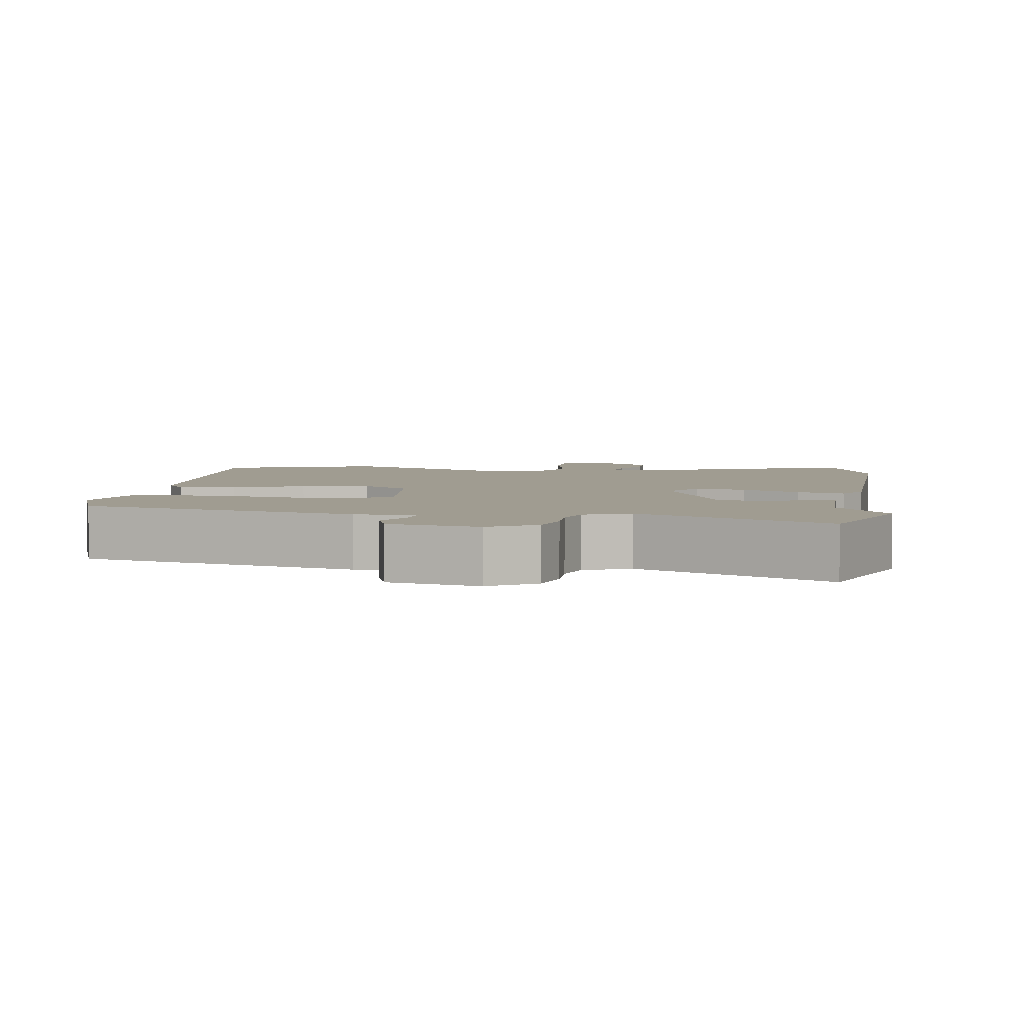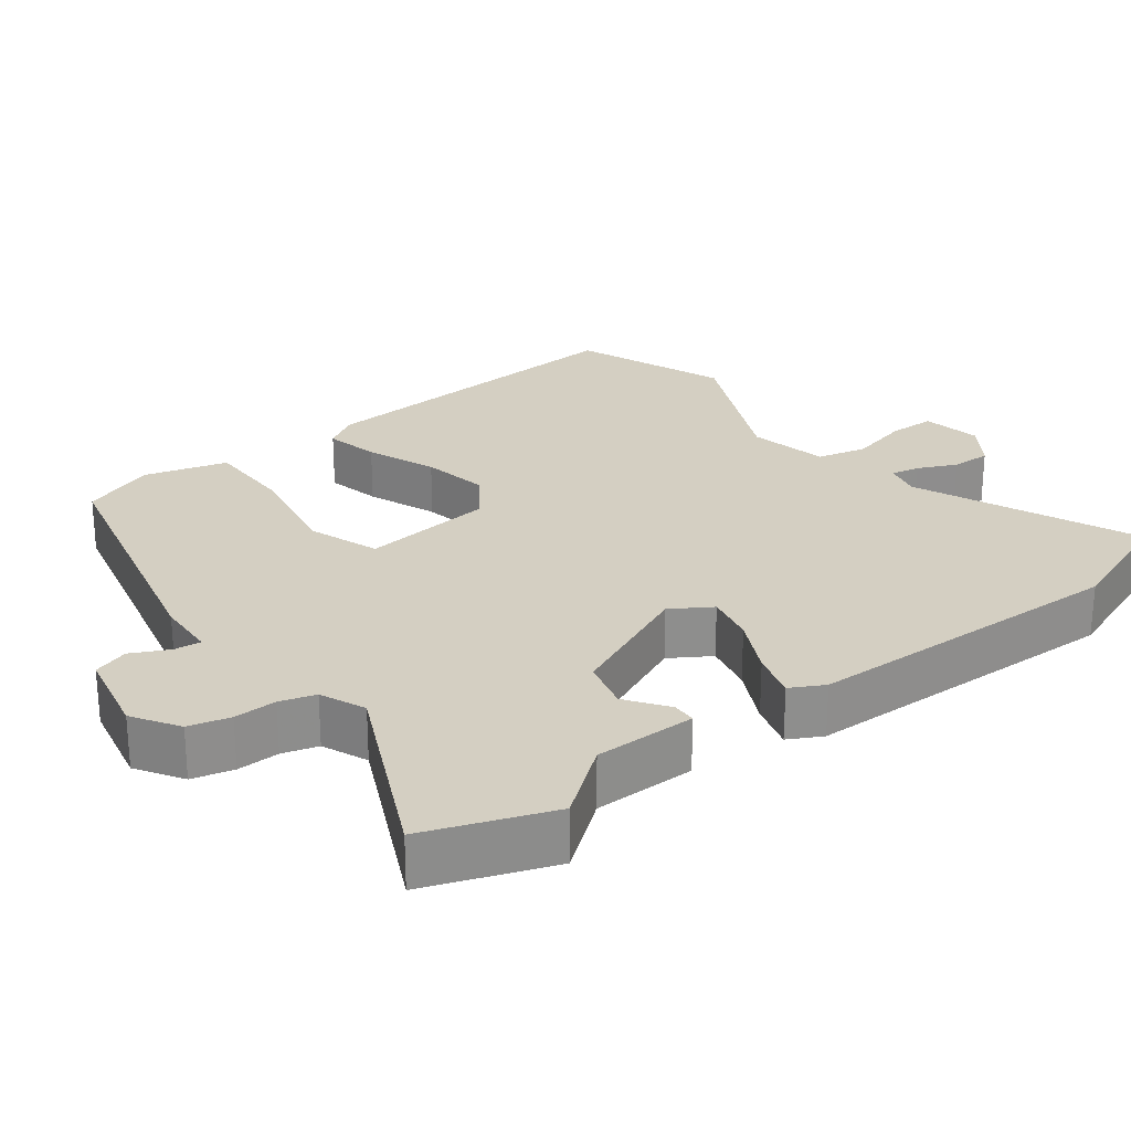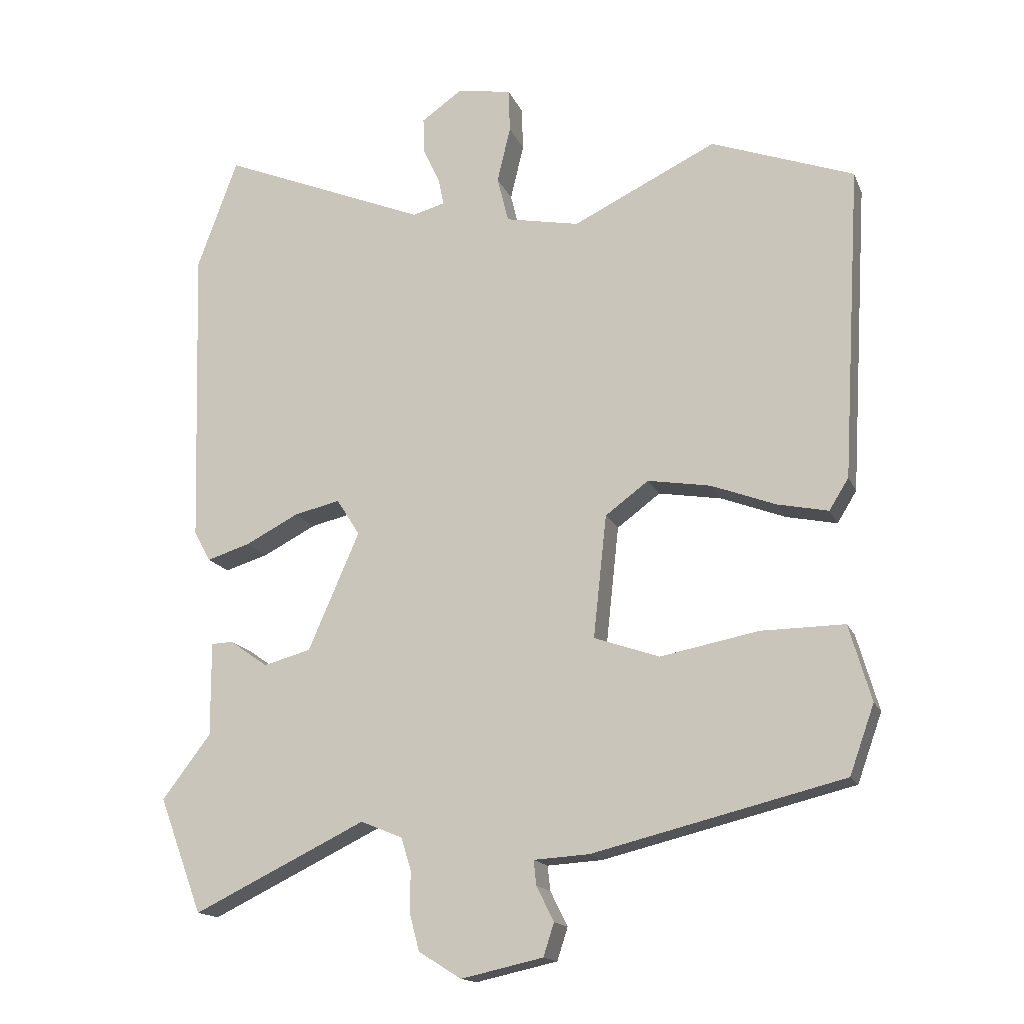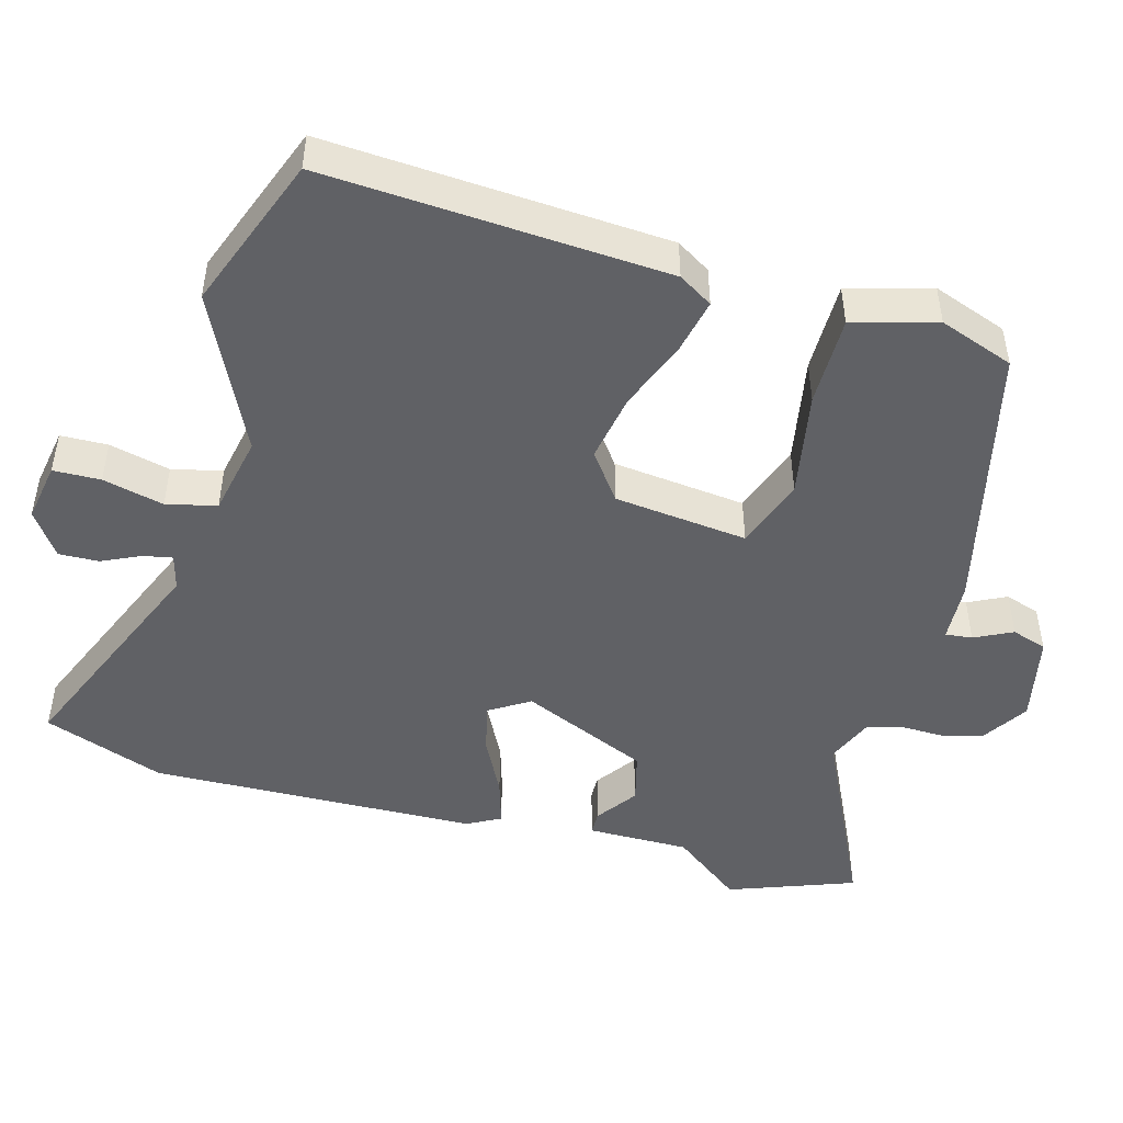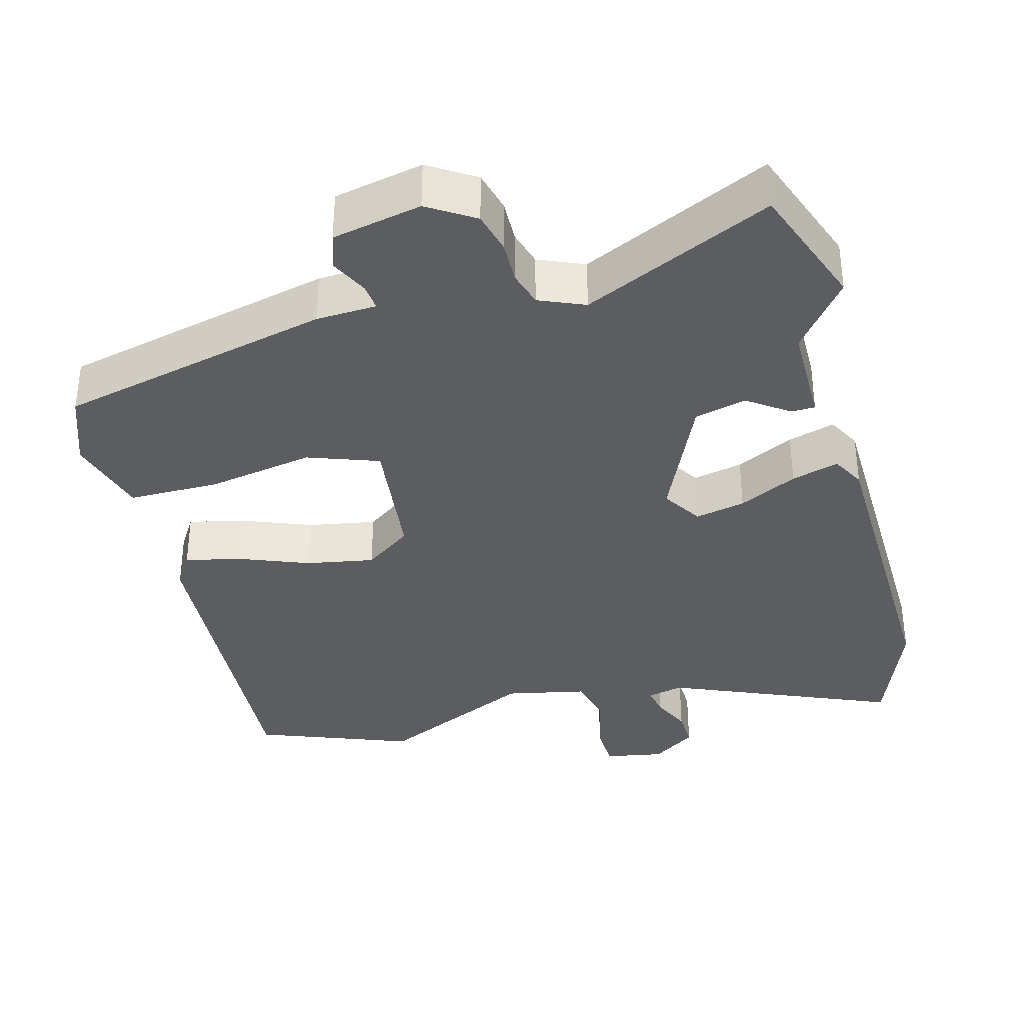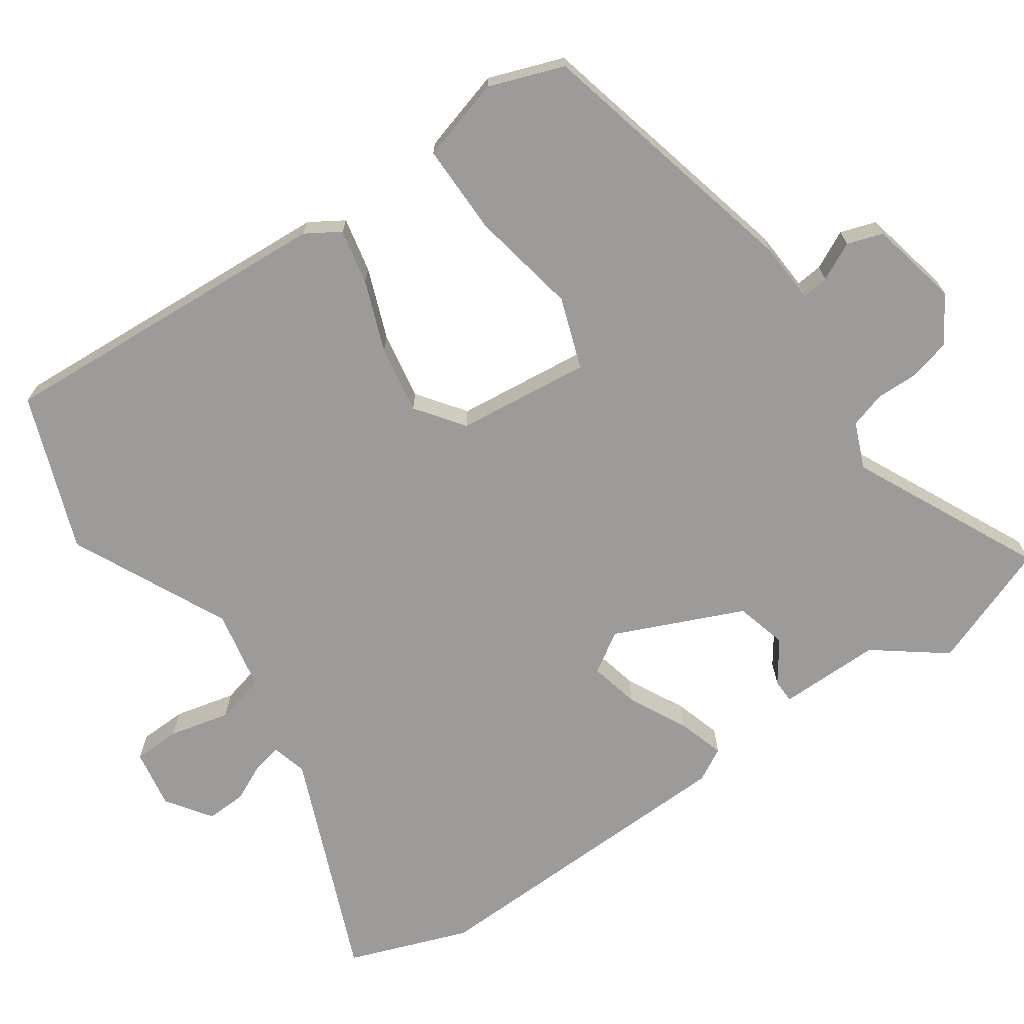
<metadata>
{"format":"obj","ext":"obj","renderer":"f3d","projection":"perspective","resolution":1024,"background":"white","views":[{"elev":4.3,"azim":-171.8,"up":"+Y"},{"elev":25.5,"azim":-127.8,"up":"+Y"},{"elev":-15.9,"azim":17.5,"up":"+Z"},{"elev":-47.4,"azim":74.2,"up":"+Y"},{"elev":-35.7,"azim":-165.5,"up":"+Y"},{"elev":-69.8,"azim":124.6,"up":"+Y"}]}
</metadata>
<code>
v 0.342 0.07 0.558
v 0.556 0.07 0.479
v 0.528 0.07 0.009
v 0.499 0.07 -0.038
v 0.423 0.07 -0.022
v 0.326 0.07 0.015
v 0.232 0.07 0.031
v 0.167 0.07 -0.017
v 0.147 0.07 -0.201
v 0.245 0.07 -0.235
v 0.392 0.07 -0.207
v 0.517 0.07 -0.206
v 0.55 0.07 -0.32
v 0.513 0.07 -0.423
v 0.137 0.07 -0.515
v 0.054 0.07 -0.52
v 0.058 0.07 -0.557
v 0.084 0.07 -0.609
v 0.068 0.07 -0.658
v -0.055 0.07 -0.685
v -0.119 0.07 -0.645
v -0.134 0.07 -0.588
v -0.133 0.07 -0.529
v -0.148 0.07 -0.48
v -0.211 0.07 -0.454
v -0.47 0.07 -0.579
v -0.535 0.07 -0.406
v -0.462 0.07 -0.31
v -0.463 0.07 -0.169
v -0.43 0.07 -0.168
v -0.373 0.07 -0.208
v -0.302 0.07 -0.189
v -0.225 0.07 -0.012
v -0.26 0.07 0.043
v -0.329 0.07 0.027
v -0.409 0.07 -0.014
v -0.474 0.07 -0.034
v -0.499 0.07 0.012
v -0.513 0.07 0.465
v -0.452 0.07 0.632
v -0.141 0.07 0.504
v -0.092 0.07 0.517
v -0.1 0.07 0.557
v -0.125 0.07 0.61
v -0.127 0.07 0.665
v -0.066 0.07 0.708
v 0.016 0.07 0.694
v 0.018 0.07 0.629
v -0.002 0.07 0.545
v 0.015 0.07 0.476
v 0.126 0.07 0.454
v 0.342 0 0.558
v 0.556 0 0.479
v 0.528 0 0.009
v 0.499 0 -0.038
v 0.423 0 -0.022
v 0.326 0 0.015
v 0.232 0 0.031
v 0.167 0 -0.017
v 0.147 0 -0.201
v 0.245 0 -0.235
v 0.392 0 -0.207
v 0.517 0 -0.206
v 0.55 0 -0.32
v 0.513 0 -0.423
v 0.137 0 -0.515
v 0.054 0 -0.52
v 0.058 0 -0.557
v 0.084 0 -0.609
v 0.068 0 -0.658
v -0.055 0 -0.685
v -0.119 0 -0.645
v -0.134 0 -0.588
v -0.133 0 -0.529
v -0.148 0 -0.48
v -0.211 0 -0.454
v -0.47 0 -0.579
v -0.535 0 -0.406
v -0.462 0 -0.31
v -0.463 0 -0.169
v -0.43 0 -0.168
v -0.373 0 -0.208
v -0.302 0 -0.189
v -0.225 0 -0.012
v -0.26 0 0.043
v -0.329 0 0.027
v -0.409 0 -0.014
v -0.474 0 -0.034
v -0.499 0 0.012
v -0.513 0 0.465
v -0.452 0 0.632
v -0.141 0 0.504
v -0.092 0 0.517
v -0.1 0 0.557
v -0.125 0 0.61
v -0.127 0 0.665
v -0.066 0 0.708
v 0.016 0 0.694
v 0.018 0 0.629
v -0.002 0 0.545
v 0.015 0 0.476
v 0.126 0 0.454
f 47 48 49
f 46 47 49
f 45 46 49
f 44 45 49
f 43 44 49
f 42 43 49 50
f 41 42 50
f 39 40 41
f 38 39 41
f 37 38 41
f 36 37 41
f 35 36 41
f 41 50 51
f 35 41 51
f 34 35 51
f 28 29 30 31
f 28 31 32
f 27 28 32
f 26 27 32
f 25 26 32
f 24 25 32 33
f 21 22 23
f 20 21 23
f 19 20 23
f 18 19 23
f 17 18 23
f 23 24 33
f 17 23 33
f 16 17 33
f 14 15 16
f 13 14 16
f 12 13 16
f 11 12 16
f 10 11 16
f 9 10 16
f 8 9 16 33
f 4 5 6
f 3 4 6
f 2 3 6
f 1 2 6
f 51 1 6
f 51 6 7
f 33 34 51
f 8 33 51
f 7 8 51
f 100 99 98
f 100 98 97
f 100 97 96
f 100 96 95
f 100 95 94
f 101 100 94 93
f 101 93 92
f 92 91 90
f 92 90 89
f 92 89 88
f 92 88 87
f 92 87 86
f 102 101 92
f 102 92 86
f 102 86 85
f 82 81 80 79
f 83 82 79
f 83 79 78
f 83 78 77
f 83 77 76
f 84 83 76 75
f 74 73 72
f 74 72 71
f 74 71 70
f 74 70 69
f 74 69 68
f 84 75 74
f 84 74 68
f 84 68 67
f 67 66 65
f 67 65 64
f 67 64 63
f 67 63 62
f 67 62 61
f 67 61 60
f 84 67 60 59
f 57 56 55
f 57 55 54
f 57 54 53
f 57 53 52
f 57 52 102
f 58 57 102
f 102 85 84
f 102 84 59
f 102 59 58
f 1 52 53 2
f 2 53 54 3
f 3 54 55 4
f 4 55 56 5
f 5 56 57 6
f 6 57 58 7
f 7 58 59 8
f 8 59 60 9
f 9 60 61 10
f 10 61 62 11
f 11 62 63 12
f 12 63 64 13
f 13 64 65 14
f 14 65 66 15
f 15 66 67 16
f 16 67 68 17
f 17 68 69 18
f 18 69 70 19
f 19 70 71 20
f 20 71 72 21
f 21 72 73 22
f 22 73 74 23
f 23 74 75 24
f 24 75 76 25
f 25 76 77 26
f 26 77 78 27
f 27 78 79 28
f 28 79 80 29
f 29 80 81 30
f 30 81 82 31
f 31 82 83 32
f 32 83 84 33
f 33 84 85 34
f 34 85 86 35
f 35 86 87 36
f 36 87 88 37
f 37 88 89 38
f 38 89 90 39
f 39 90 91 40
f 40 91 92 41
f 41 92 93 42
f 42 93 94 43
f 43 94 95 44
f 44 95 96 45
f 45 96 97 46
f 46 97 98 47
f 47 98 99 48
f 48 99 100 49
f 49 100 101 50
f 50 101 102 51
f 51 102 52 1

</code>
